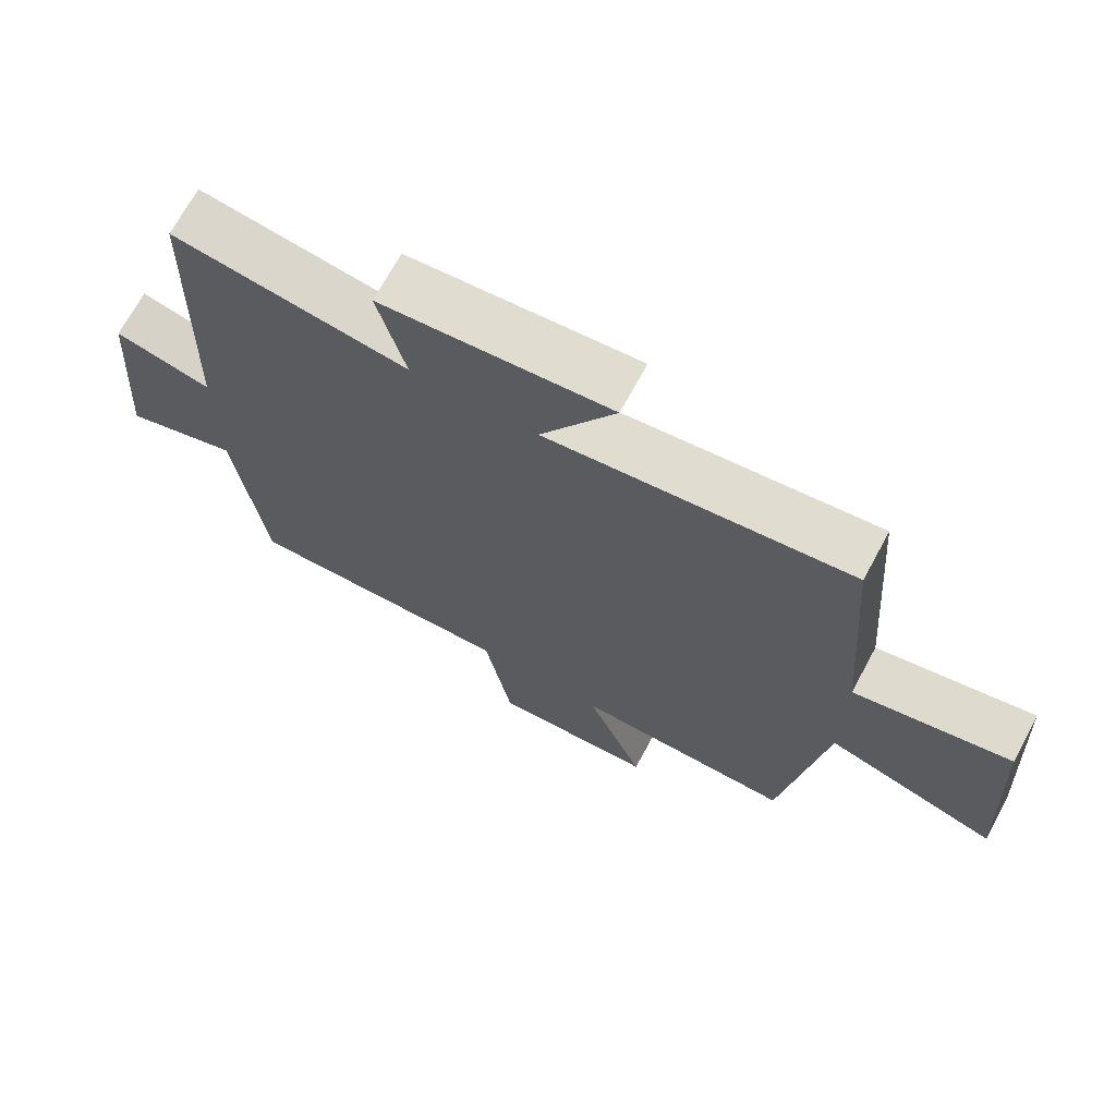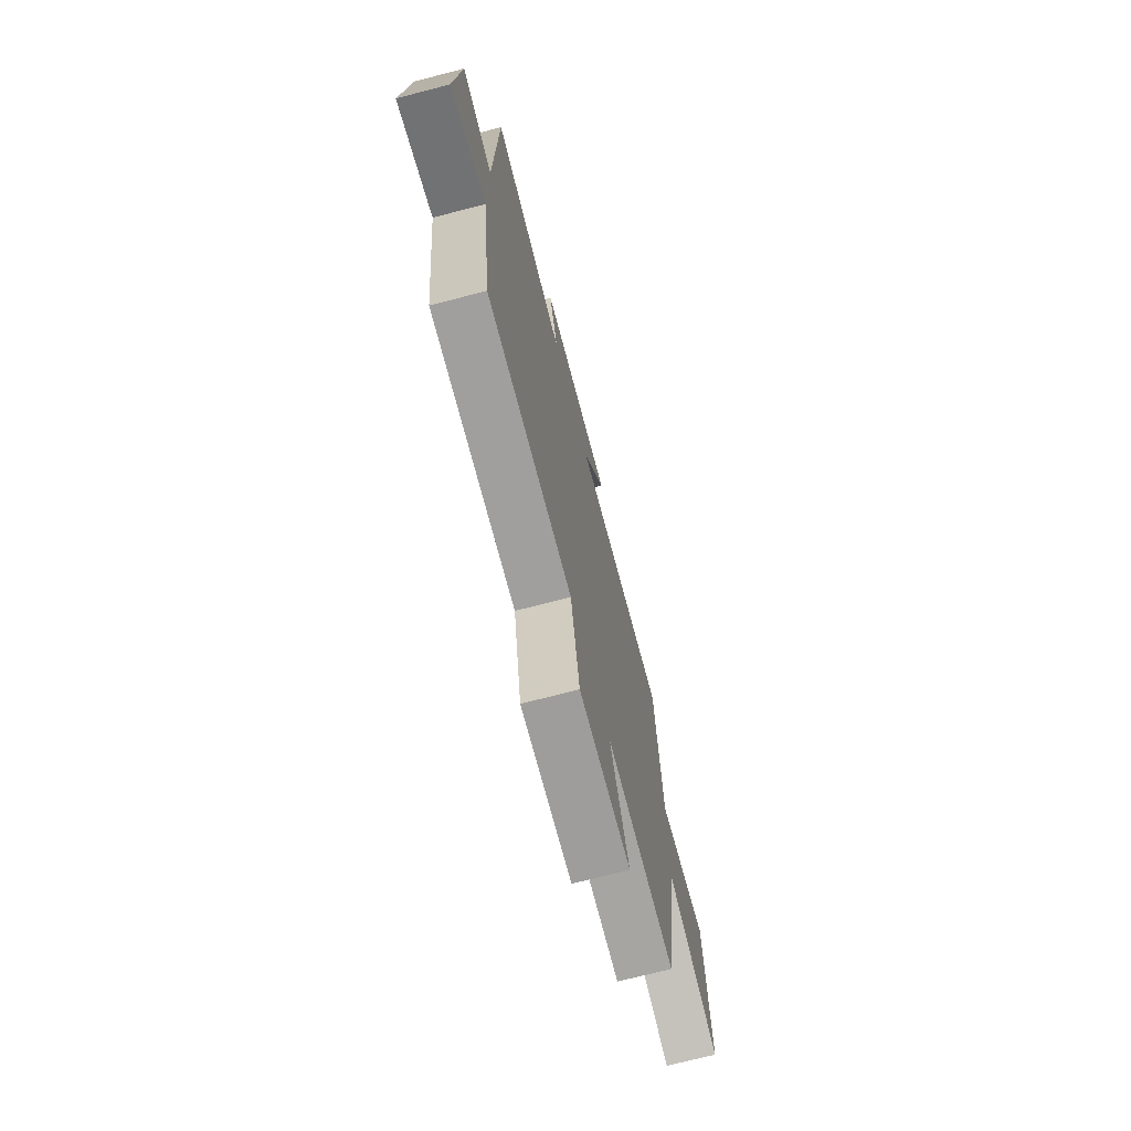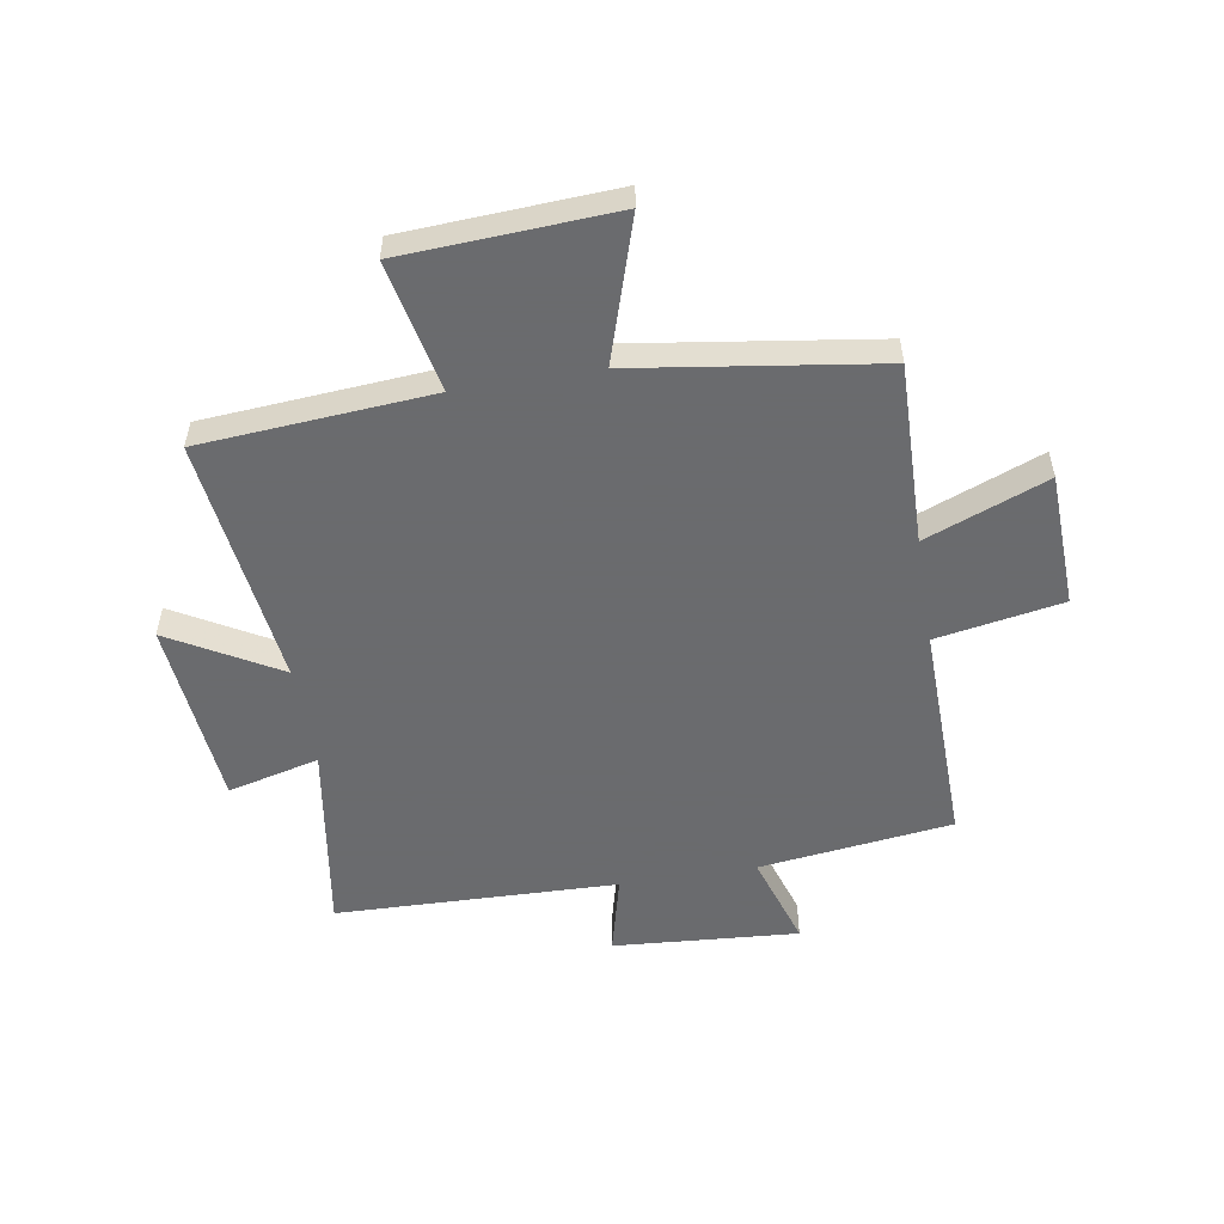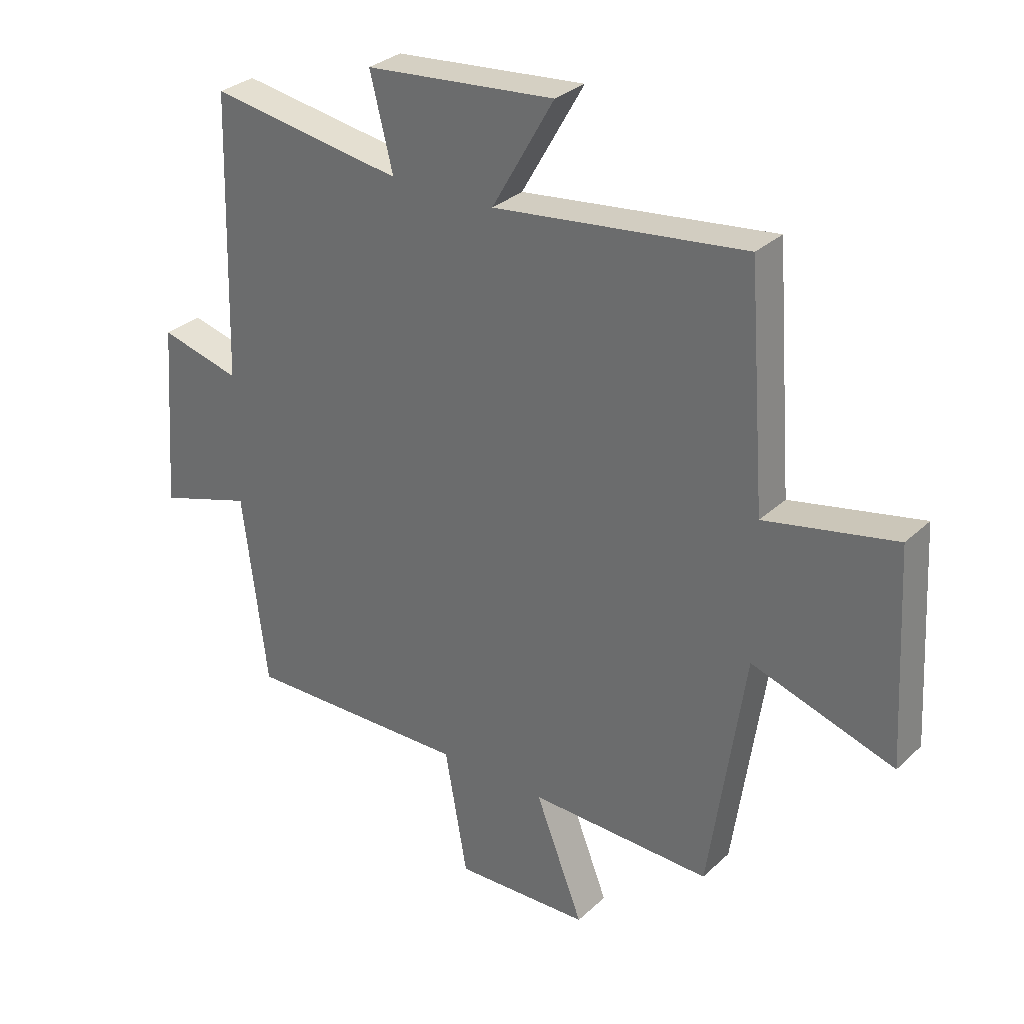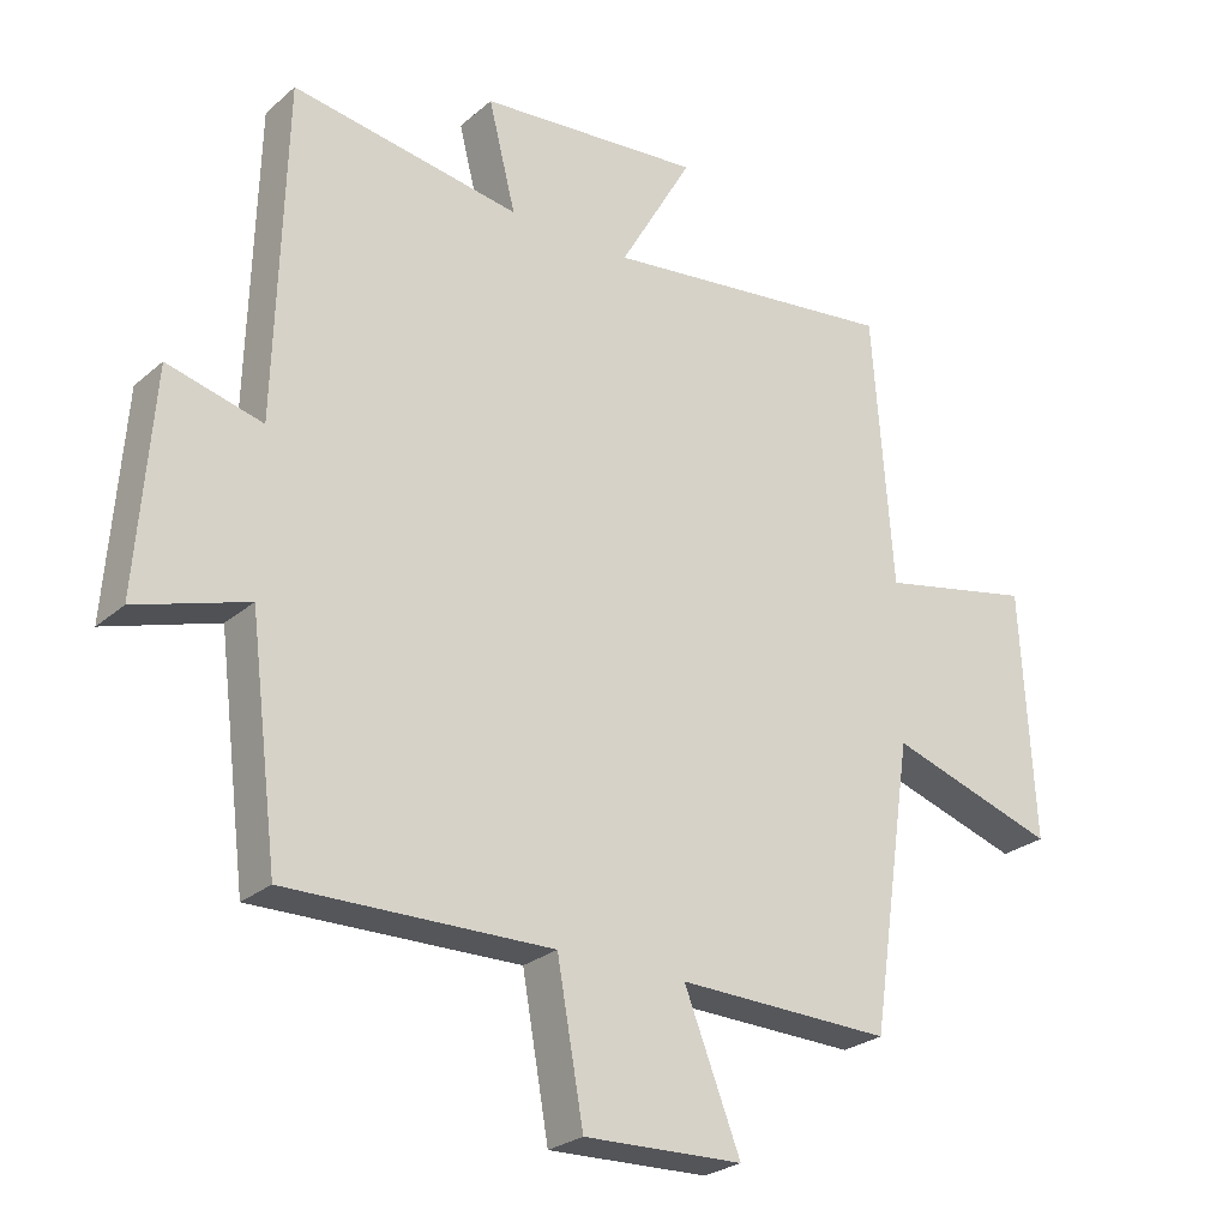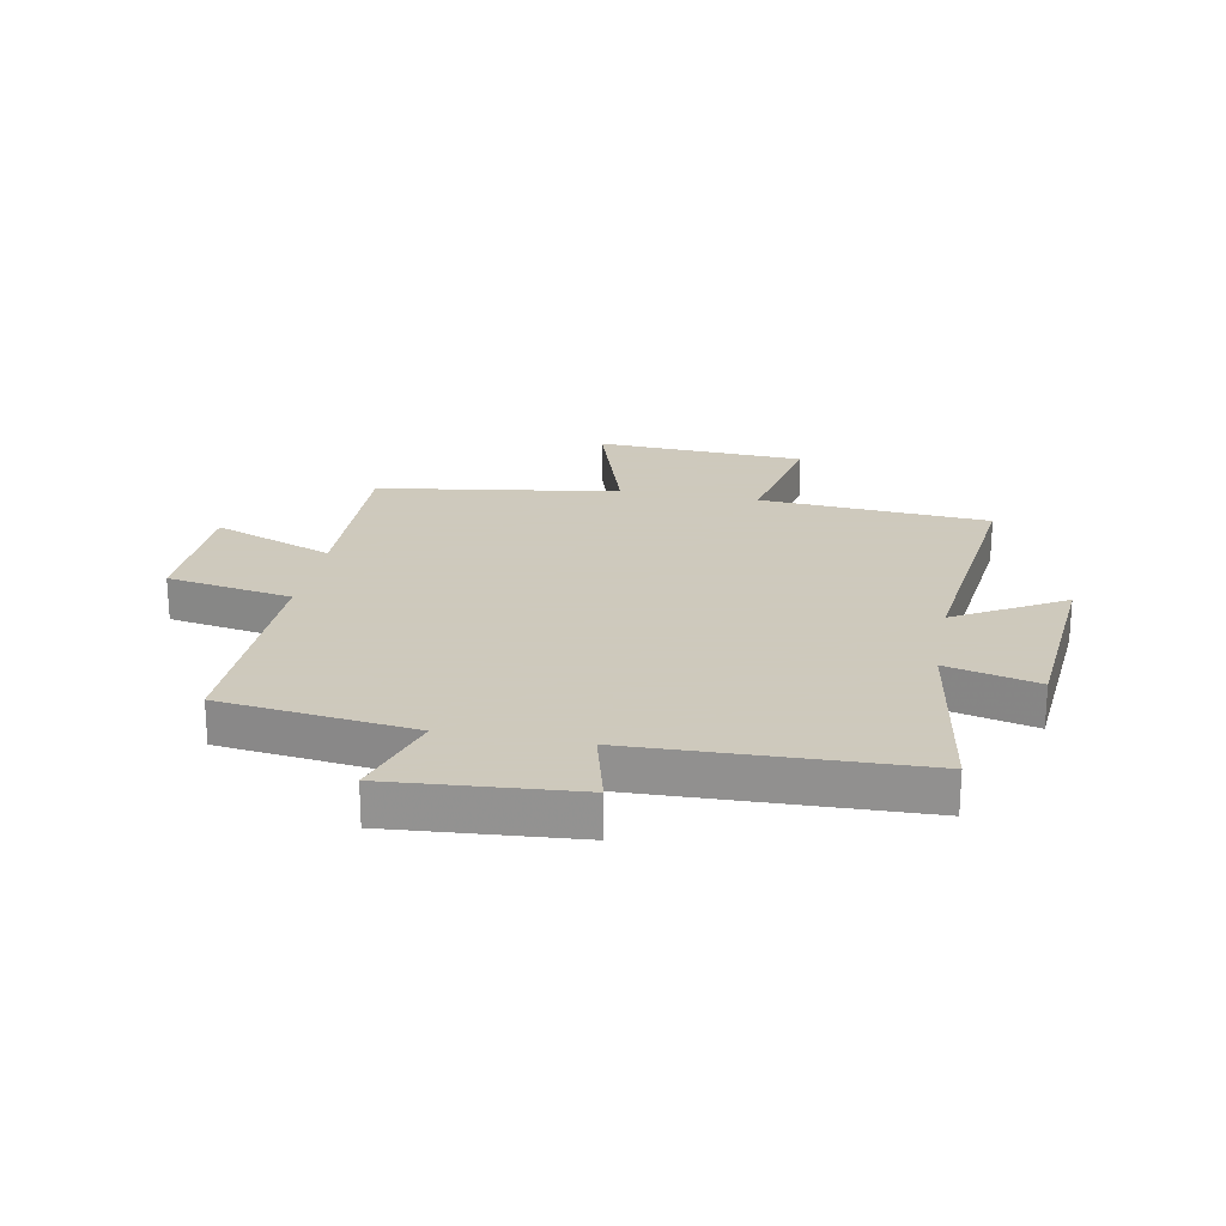
<metadata>
{"format":"obj","ext":"obj","renderer":"f3d","projection":"perspective","resolution":1024,"background":"white","views":[{"elev":70.0,"azim":28.4,"up":"+Z"},{"elev":-72.3,"azim":-75.5,"up":"+Z"},{"elev":-53.3,"azim":99.5,"up":"+Y"},{"elev":30.6,"azim":37.3,"up":"+Z"},{"elev":-25.9,"azim":-36.9,"up":"+Z"},{"elev":22.6,"azim":-79.5,"up":"+Y"}]}
</metadata>
<code>
v -0.458 0.07 -0.507
v -0.5 0.07 -0.171
v -0.664 0.07 -0.223
v -0.64 0.07 0.099
v -0.5 0.07 0.063
v -0.486 0.07 0.553
v -0.149 0.07 0.5
v -0.189 0.07 0.659
v 0.141 0.07 0.689
v 0.033 0.07 0.5
v 0.47 0.07 0.553
v 0.5 0.07 0.153
v 0.727 0.07 0.2
v 0.747 0.07 -0.166
v 0.5 0.07 -0.087
v 0.438 0.07 -0.508
v 0.122 0.07 -0.5
v 0.205 0.07 -0.711
v -0.029 0.07 -0.719
v -0.068 0.07 -0.5
v -0.458 0 -0.507
v -0.5 0 -0.171
v -0.664 0 -0.223
v -0.64 0 0.099
v -0.5 0 0.063
v -0.486 0 0.553
v -0.149 0 0.5
v -0.189 0 0.659
v 0.141 0 0.689
v 0.033 0 0.5
v 0.47 0 0.553
v 0.5 0 0.153
v 0.727 0 0.2
v 0.747 0 -0.166
v 0.5 0 -0.087
v 0.438 0 -0.508
v 0.122 0 -0.5
v 0.205 0 -0.711
v -0.029 0 -0.719
v -0.068 0 -0.5
f 17 18 19 20
f 15 16 17
f 15 17 20
f 12 13 14 15
f 20 1 2
f 15 20 2
f 12 15 2
f 11 12 2
f 10 11 2
f 7 8 9 10
f 5 6 7
f 10 2 3
f 7 10 3
f 5 7 3
f 3 4 5
f 40 39 38 37
f 37 36 35
f 40 37 35
f 35 34 33 32
f 22 21 40
f 22 40 35
f 22 35 32
f 22 32 31
f 22 31 30
f 30 29 28 27
f 27 26 25
f 23 22 30
f 23 30 27
f 23 27 25
f 25 24 23
f 1 21 22 2
f 2 22 23 3
f 3 23 24 4
f 4 24 25 5
f 5 25 26 6
f 6 26 27 7
f 7 27 28 8
f 8 28 29 9
f 9 29 30 10
f 10 30 31 11
f 11 31 32 12
f 12 32 33 13
f 13 33 34 14
f 14 34 35 15
f 15 35 36 16
f 16 36 37 17
f 17 37 38 18
f 18 38 39 19
f 19 39 40 20
f 20 40 21 1

</code>
